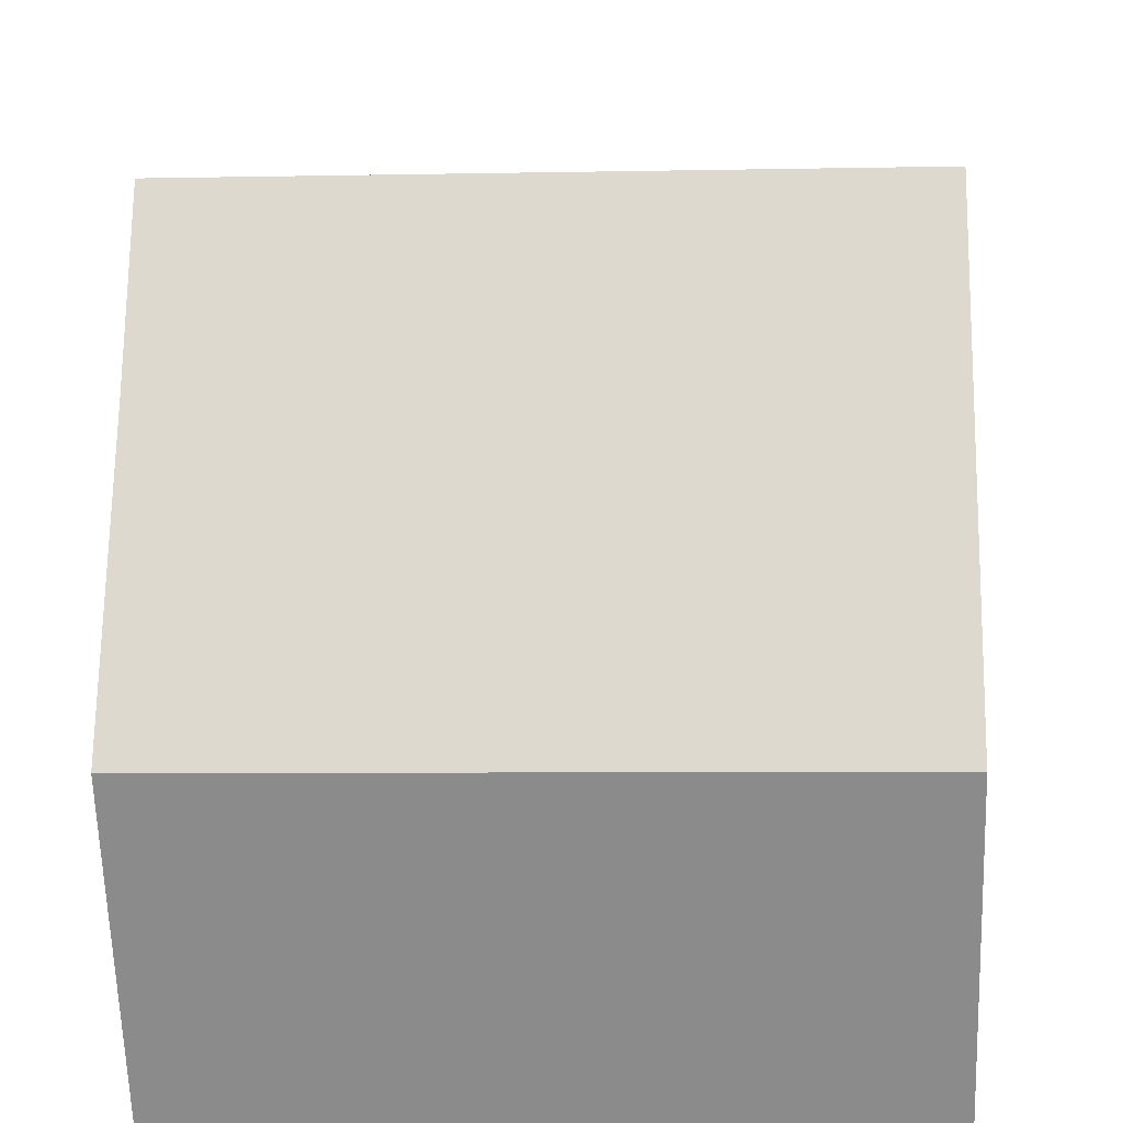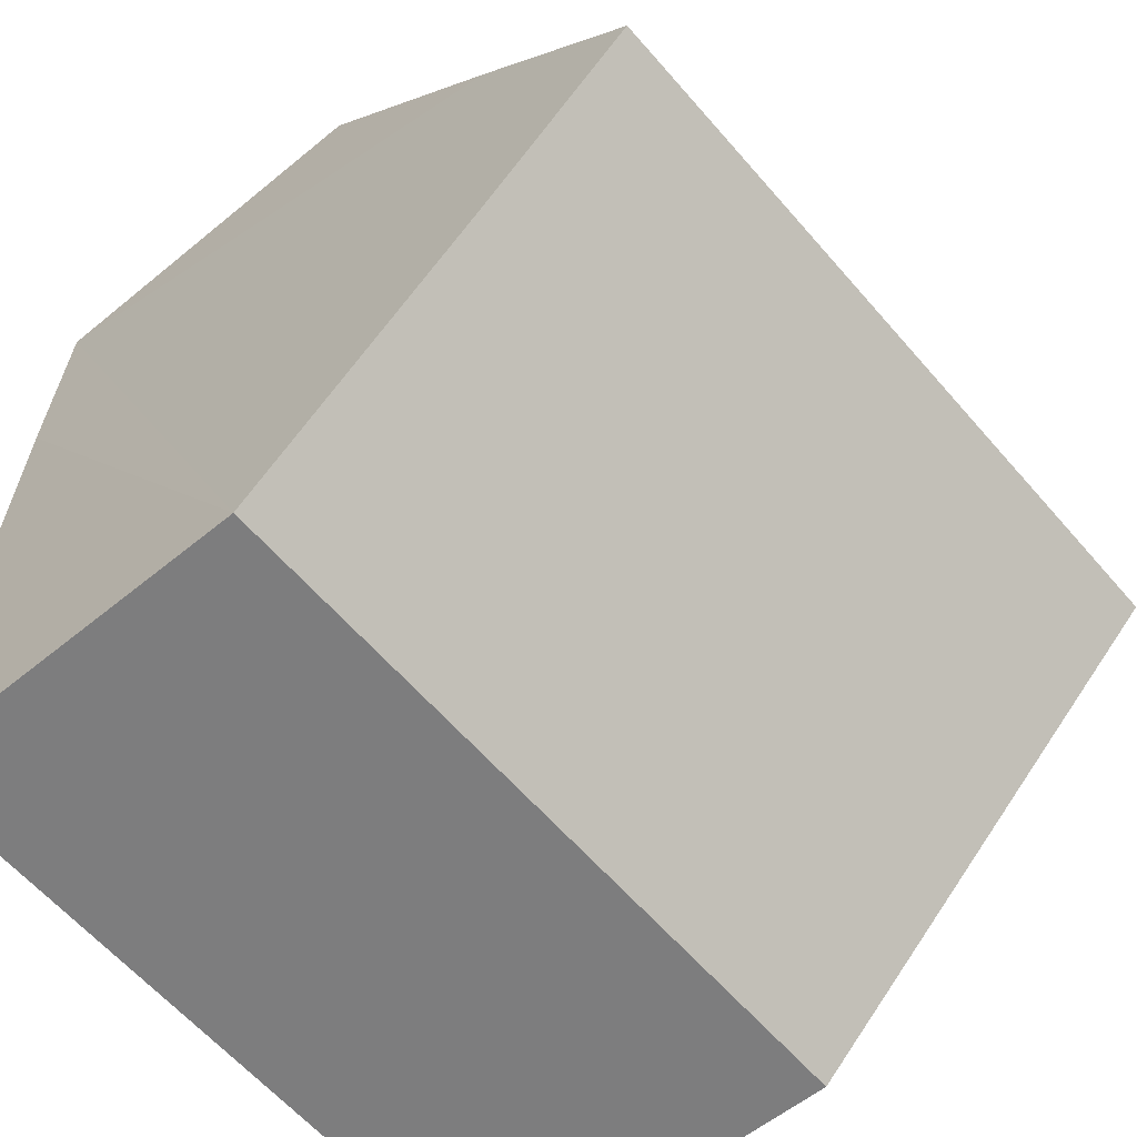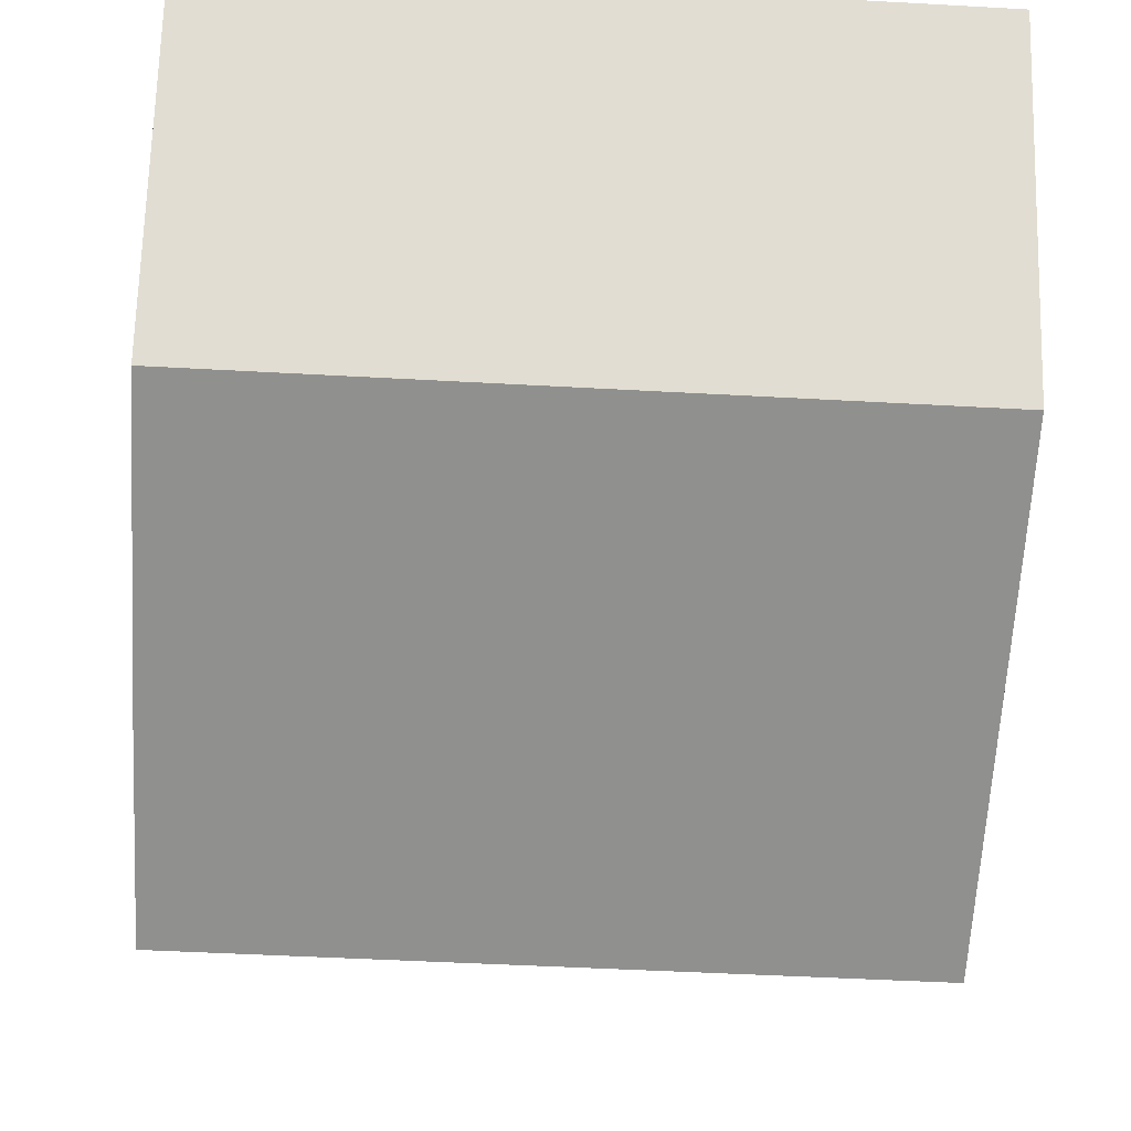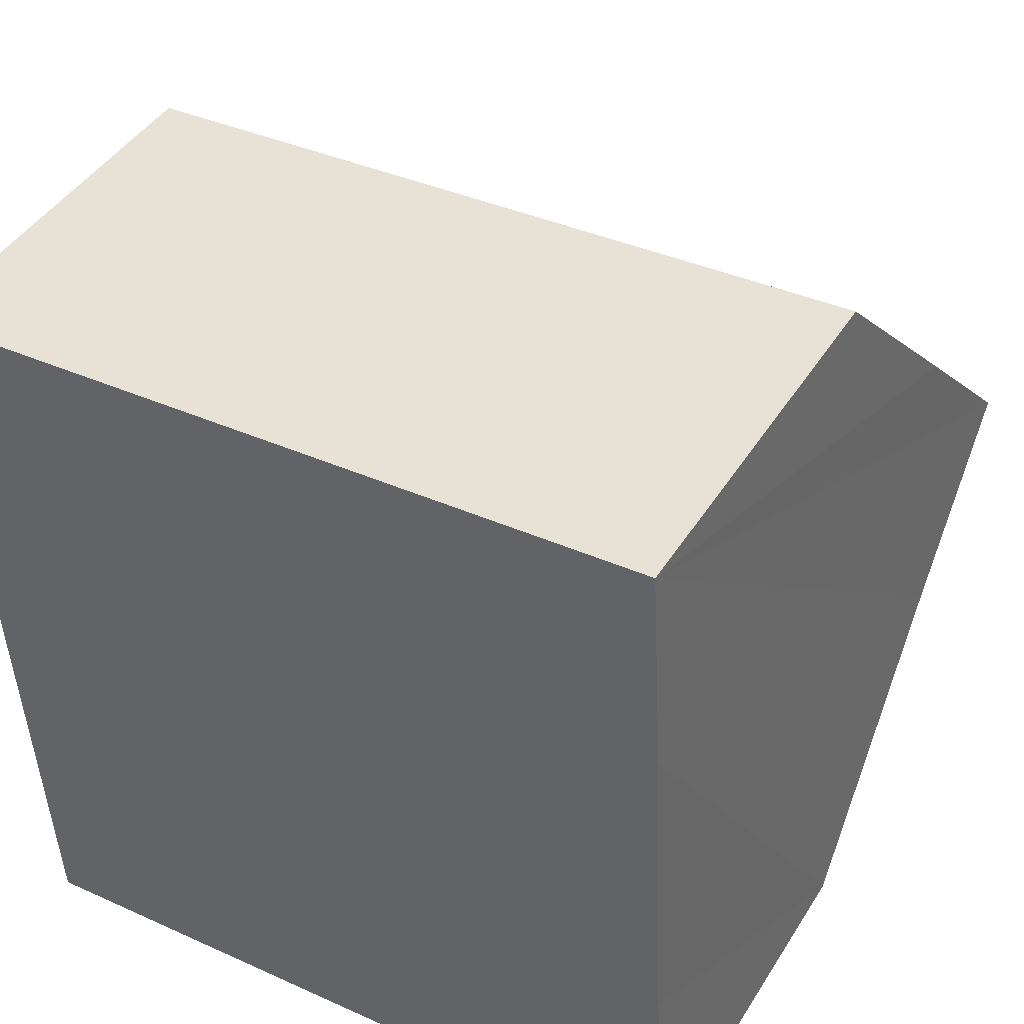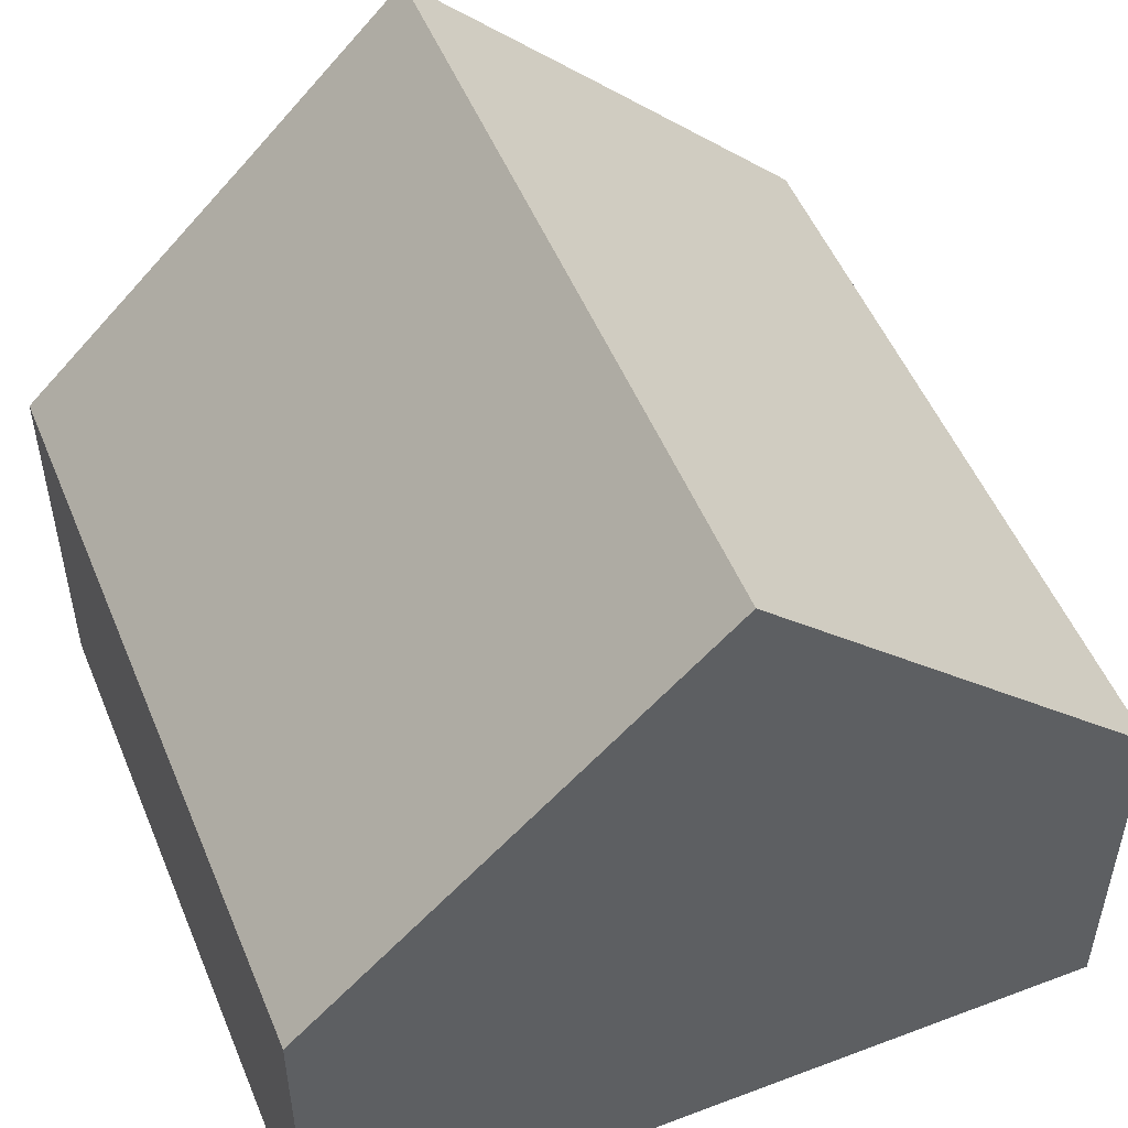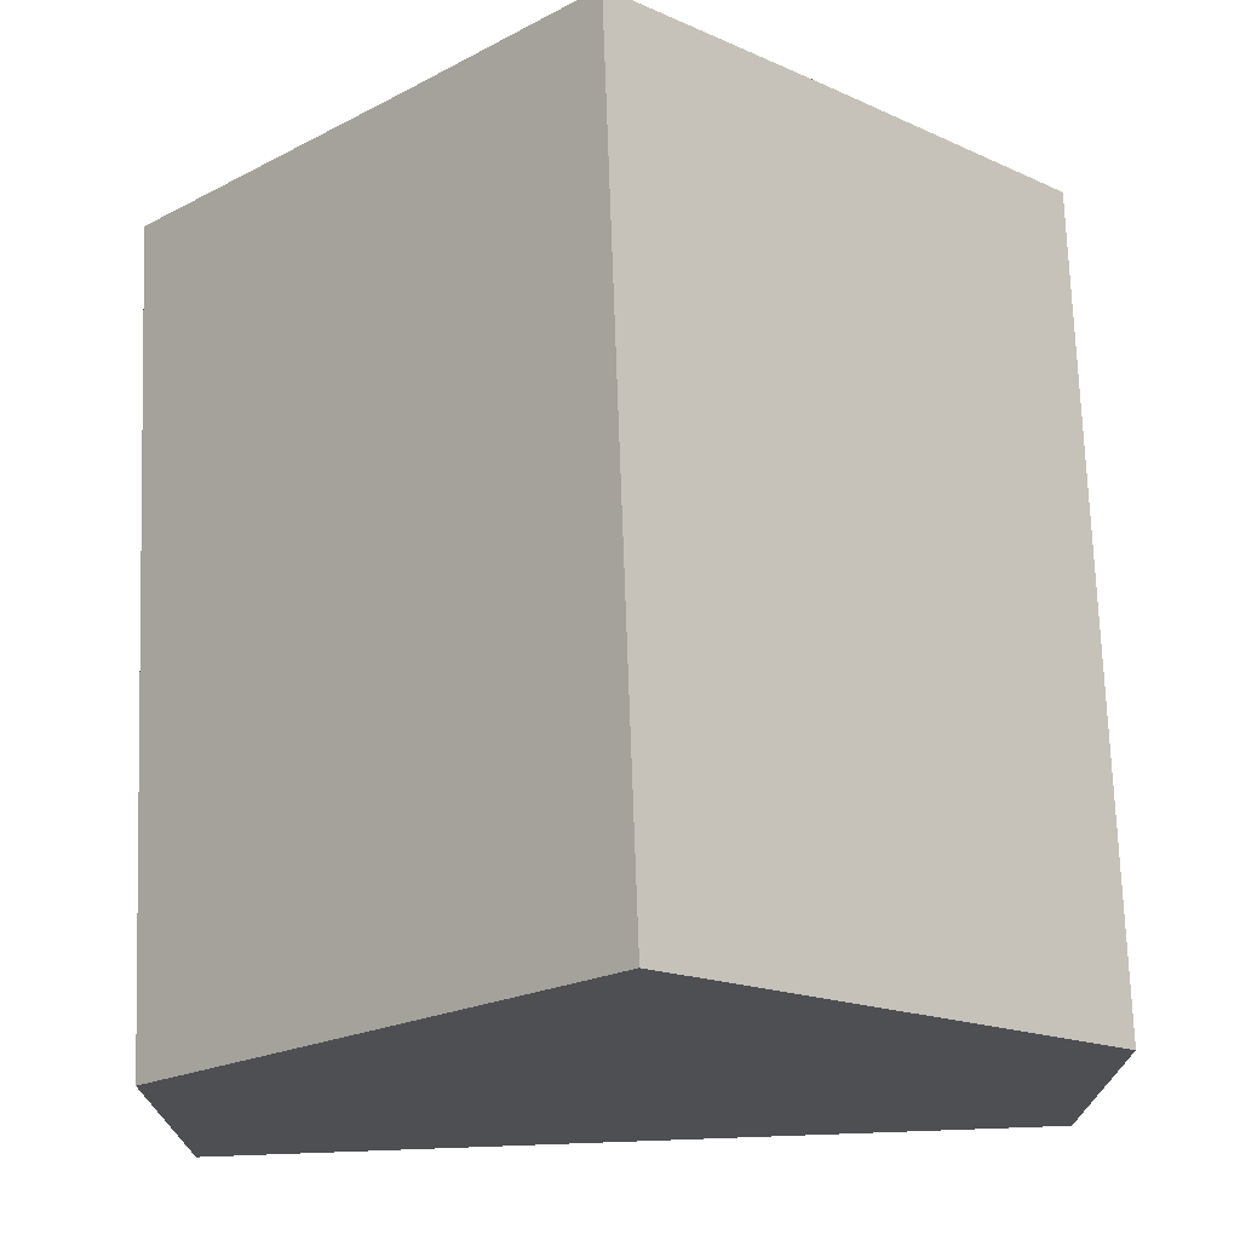
<metadata>
{"format":"obj","ext":"obj","renderer":"f3d","projection":"perspective","resolution":1024,"background":"white","views":[{"elev":-64.5,"azim":-178.1,"up":"+Z"},{"elev":-56.9,"azim":130.7,"up":"+Z"},{"elev":69.0,"azim":-178.4,"up":"+Z"},{"elev":43.8,"azim":29.9,"up":"+Z"},{"elev":51.9,"azim":-115.5,"up":"+Y"},{"elev":72.2,"azim":-95.3,"up":"+Y"}]}
</metadata>
<code>
v  0.279 9.583 -4.912
v  9.768 4.743 -9.301
v  0.557 4.743 -9.824
v  9.599 7.666 -6.335
v  9.511 9.583 -4.388
v  9.258 4.743 0.525
v  0 4.743 2.904e-16
v  9.41 7.392 -2.163
v  0 0 0
v  9.258 -3.215e-17 0.525
v  9.41 1.324e-16 -2.163
v  9.511 2.687e-16 -4.388
v  9.599 3.879e-16 -6.335
v  9.768 5.695e-16 -9.301
v  0.557 6.015e-16 -9.824
v  0.279 3.008e-16 -4.912
g defaultobject
f 1 2 3
f 2 1 4
f 4 1 5
f 6 1 7
f 1 6 5
f 5 6 8
f 9 6 7
f 6 9 10
f 10 8 6
f 8 10 5
f 5 10 4
f 4 10 2
f 2 10 11
f 2 11 12
f 2 12 13
f 2 13 14
f 14 3 2
f 3 14 15
f 3 7 1
f 7 3 9
f 9 3 16
f 16 3 15
f 14 16 15
f 16 14 13
f 16 13 12
f 16 12 9
f 9 12 11
f 9 11 10

</code>
